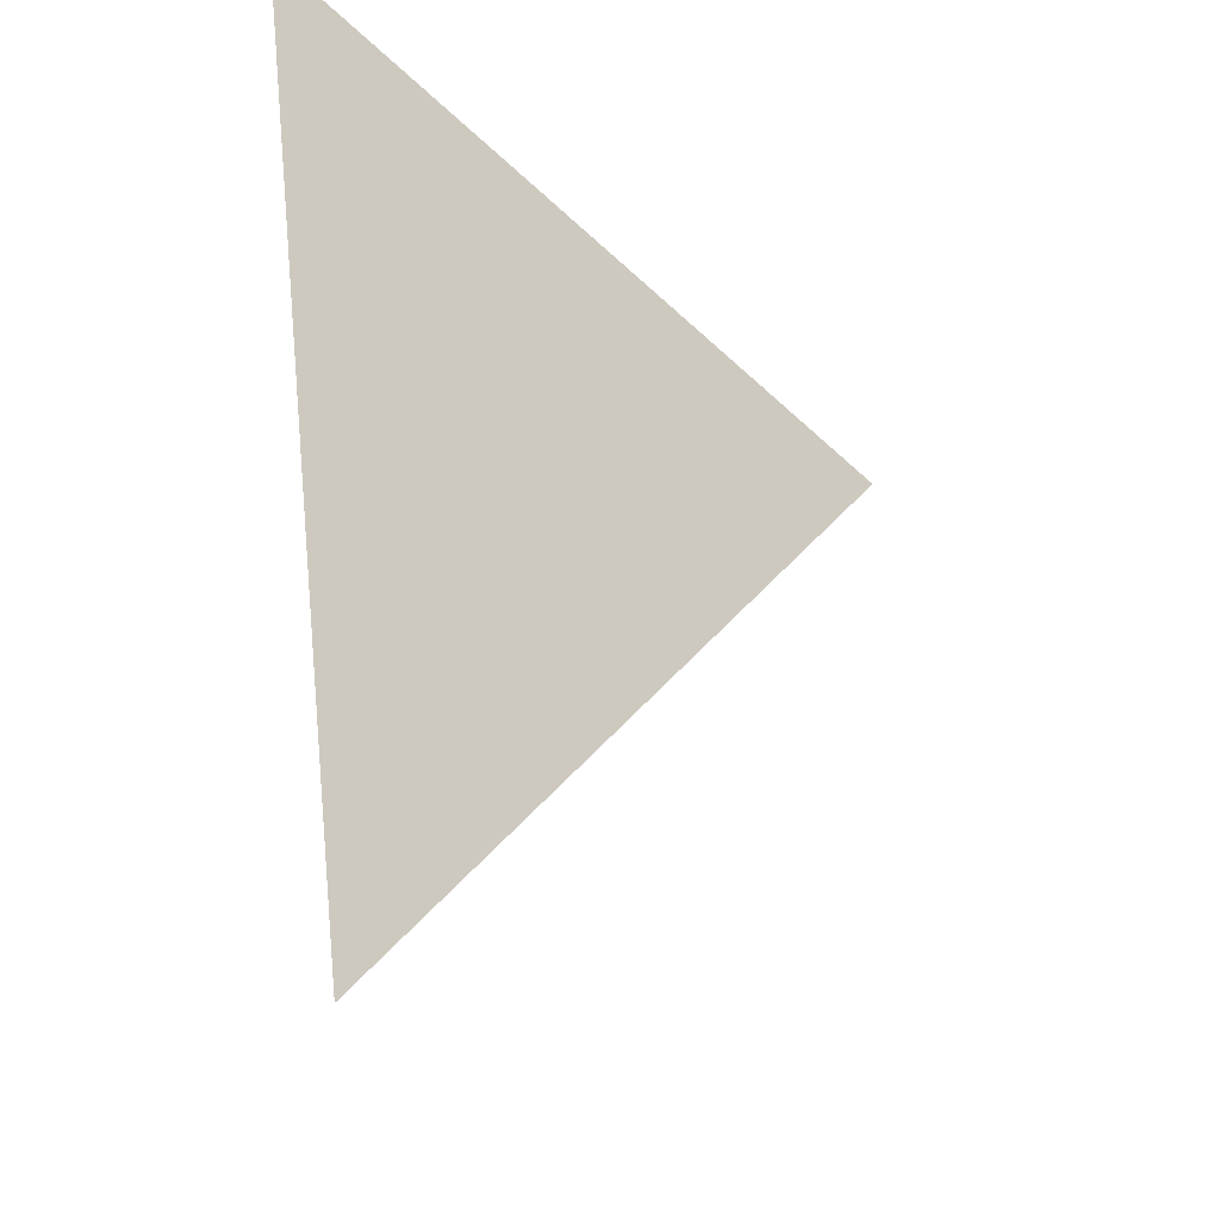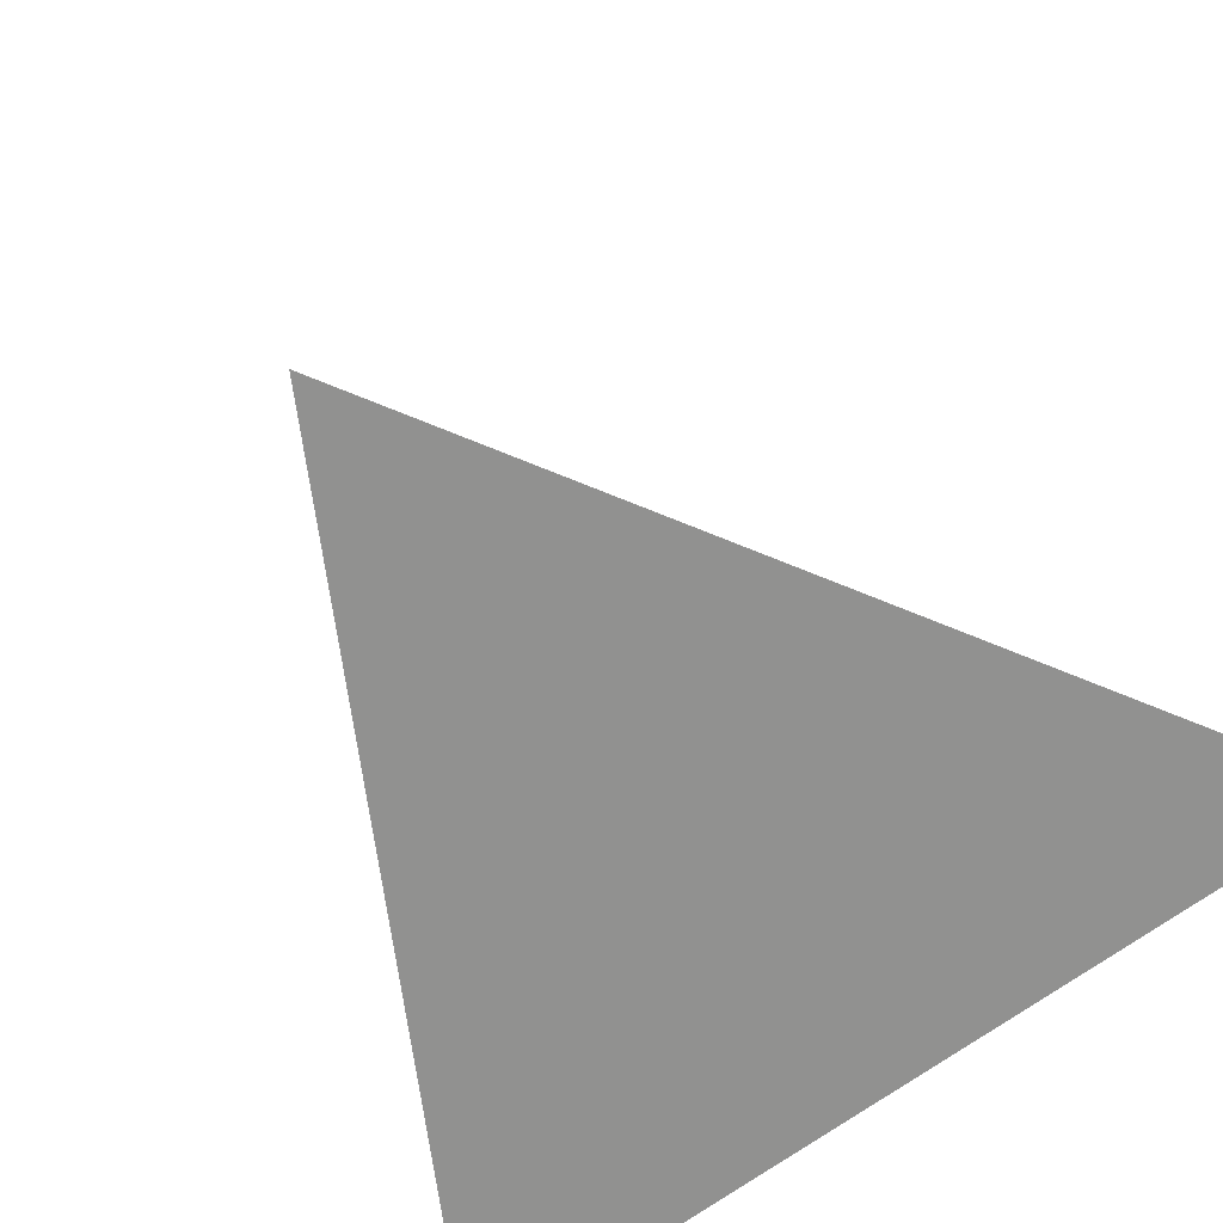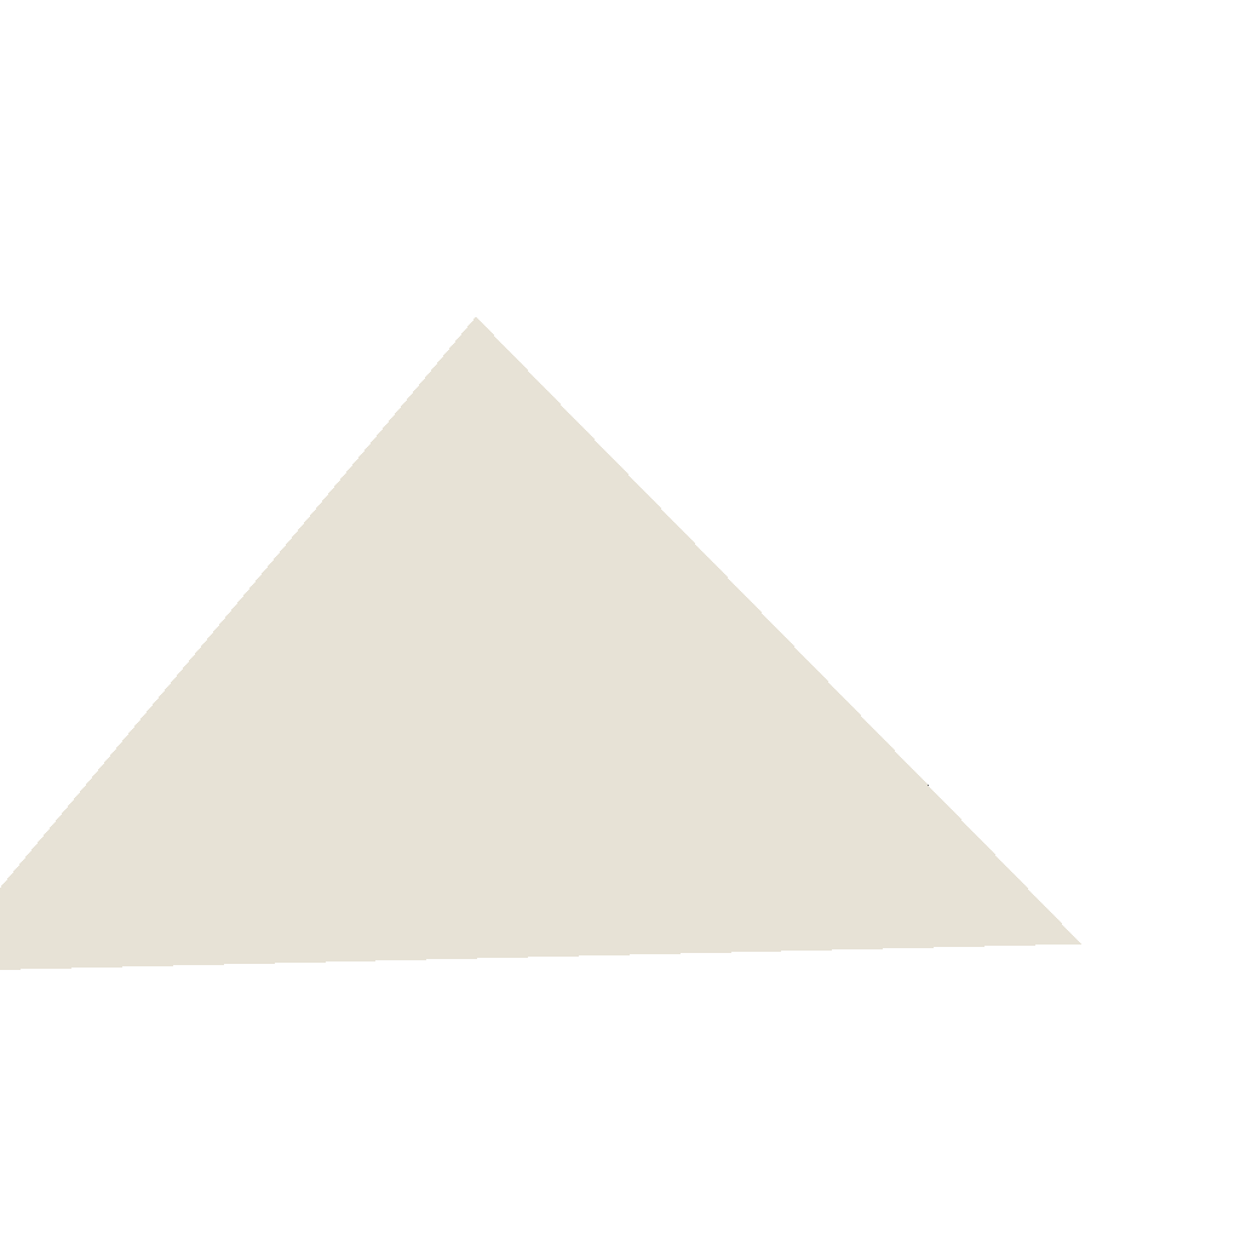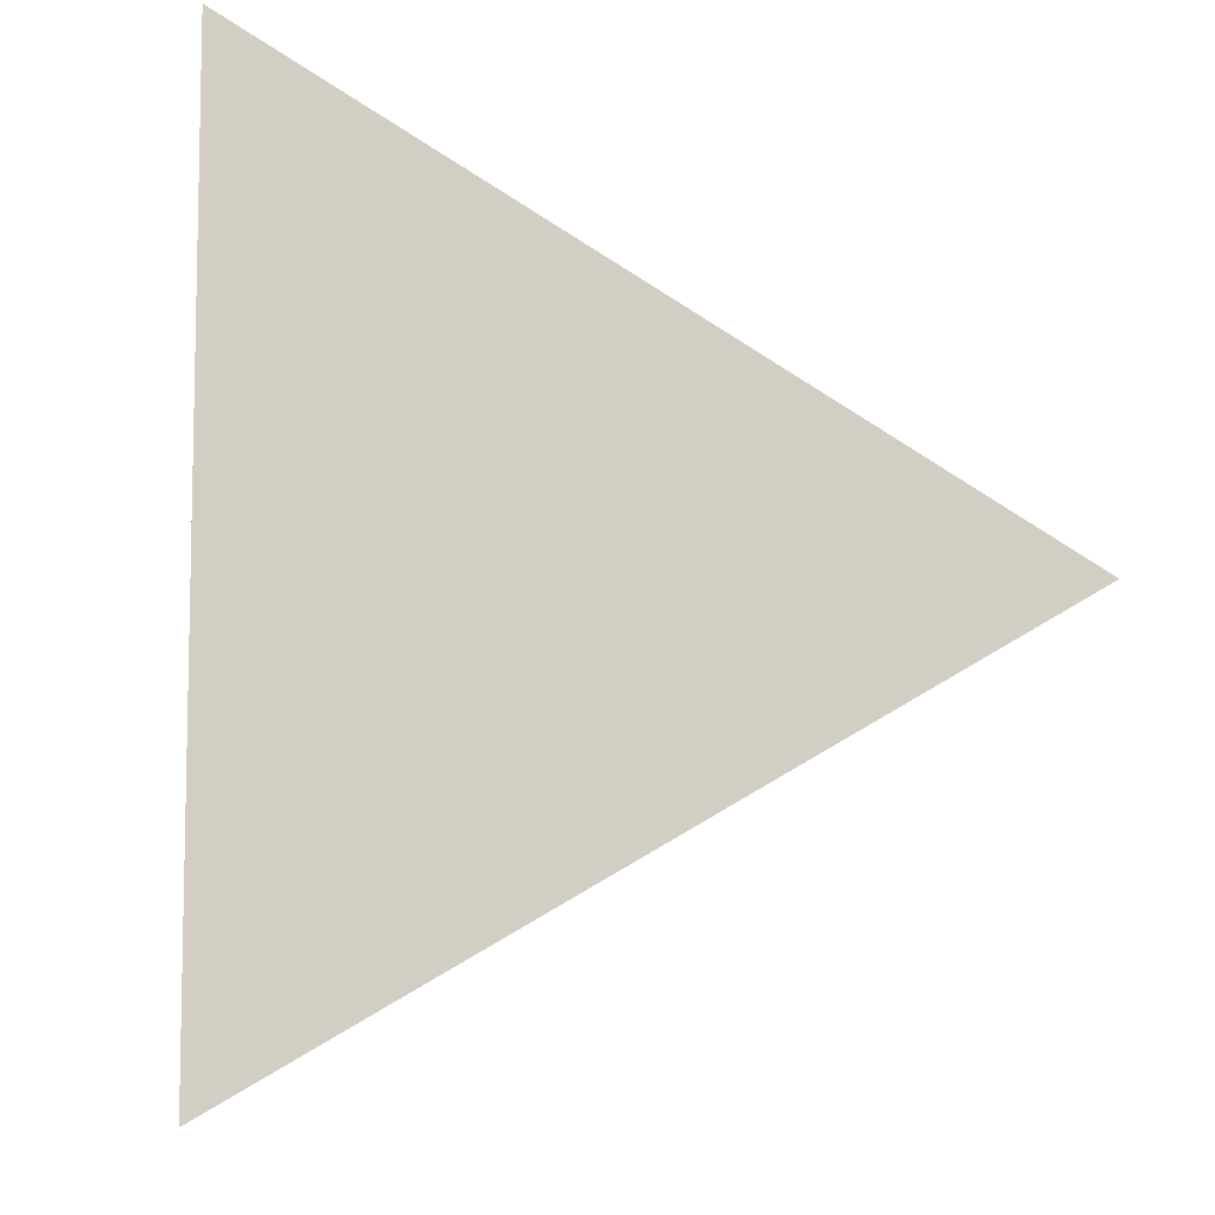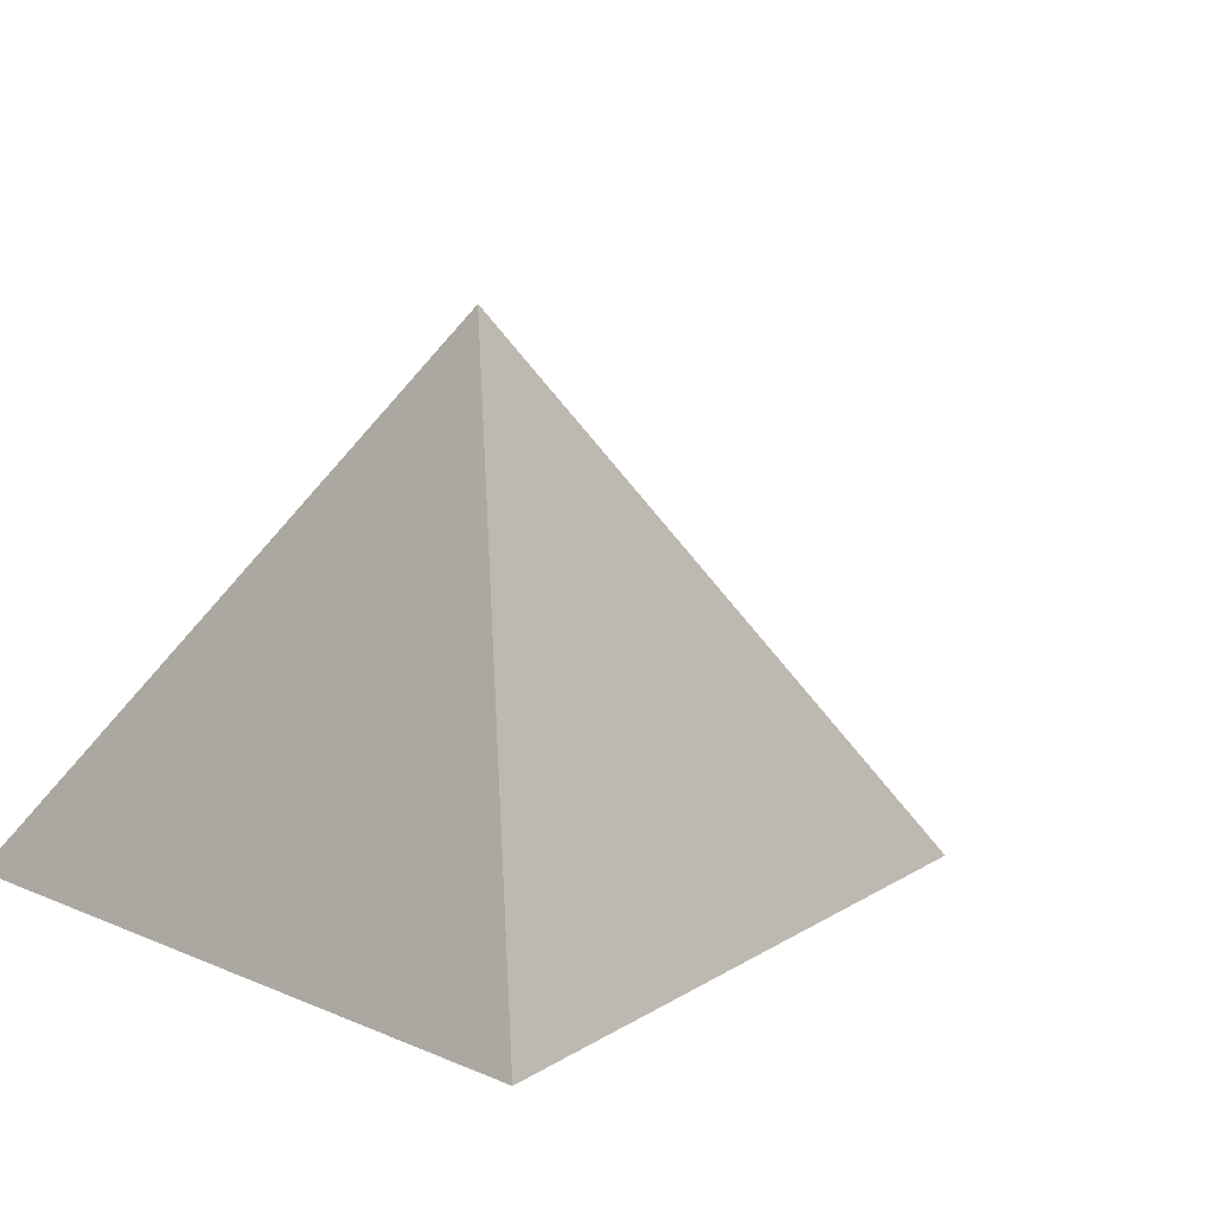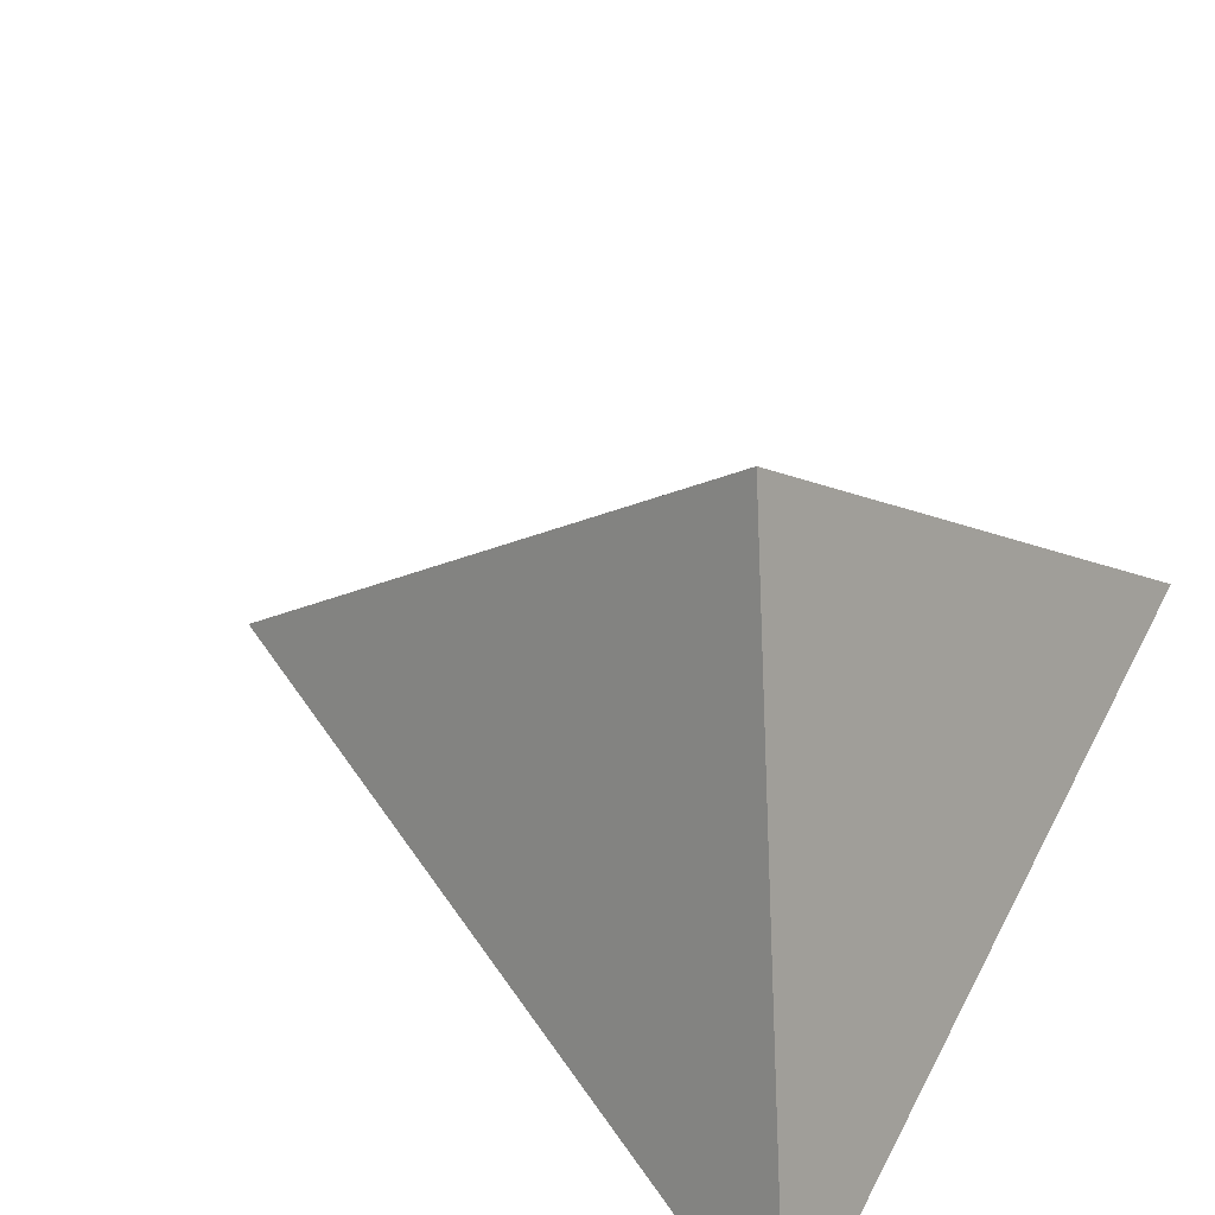
<metadata>
{"format":"obj","ext":"obj","renderer":"f3d","projection":"perspective","resolution":1024,"background":"white","views":[{"elev":51.1,"azim":-95.1,"up":"+Y"},{"elev":-65.9,"azim":-52.8,"up":"+Z"},{"elev":0.1,"azim":-161.8,"up":"+Z"},{"elev":-7.9,"azim":168.4,"up":"+Y"},{"elev":6.0,"azim":145.2,"up":"+Z"},{"elev":52.9,"azim":26.9,"up":"+Z"}]}
</metadata>
<code>
v -4.02 -2.042 0.2
v -3.99 -2.025 0.2
v -3.99 -2.059 0.2
v -4 -2.042 0.22
f 1 2 3
f 4 2 1
f 4 3 2
f 4 1 3

</code>
